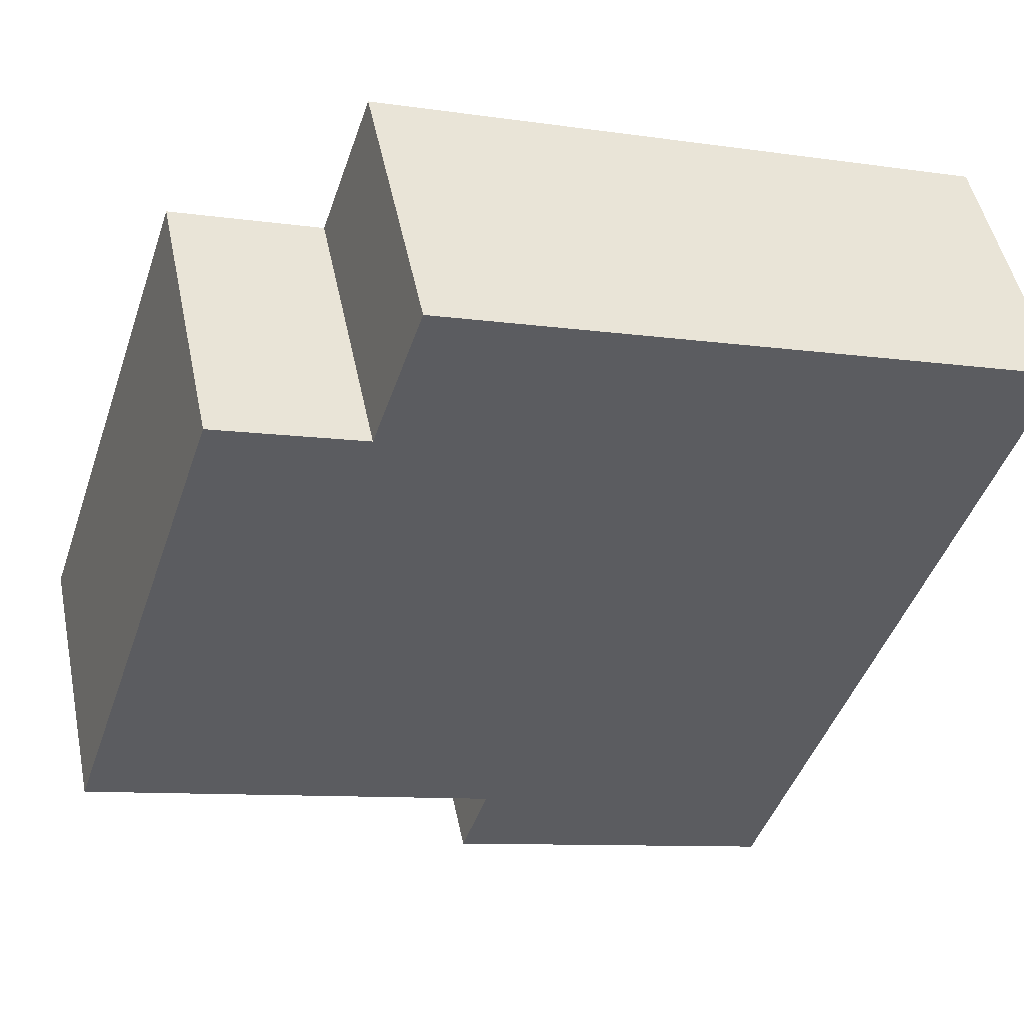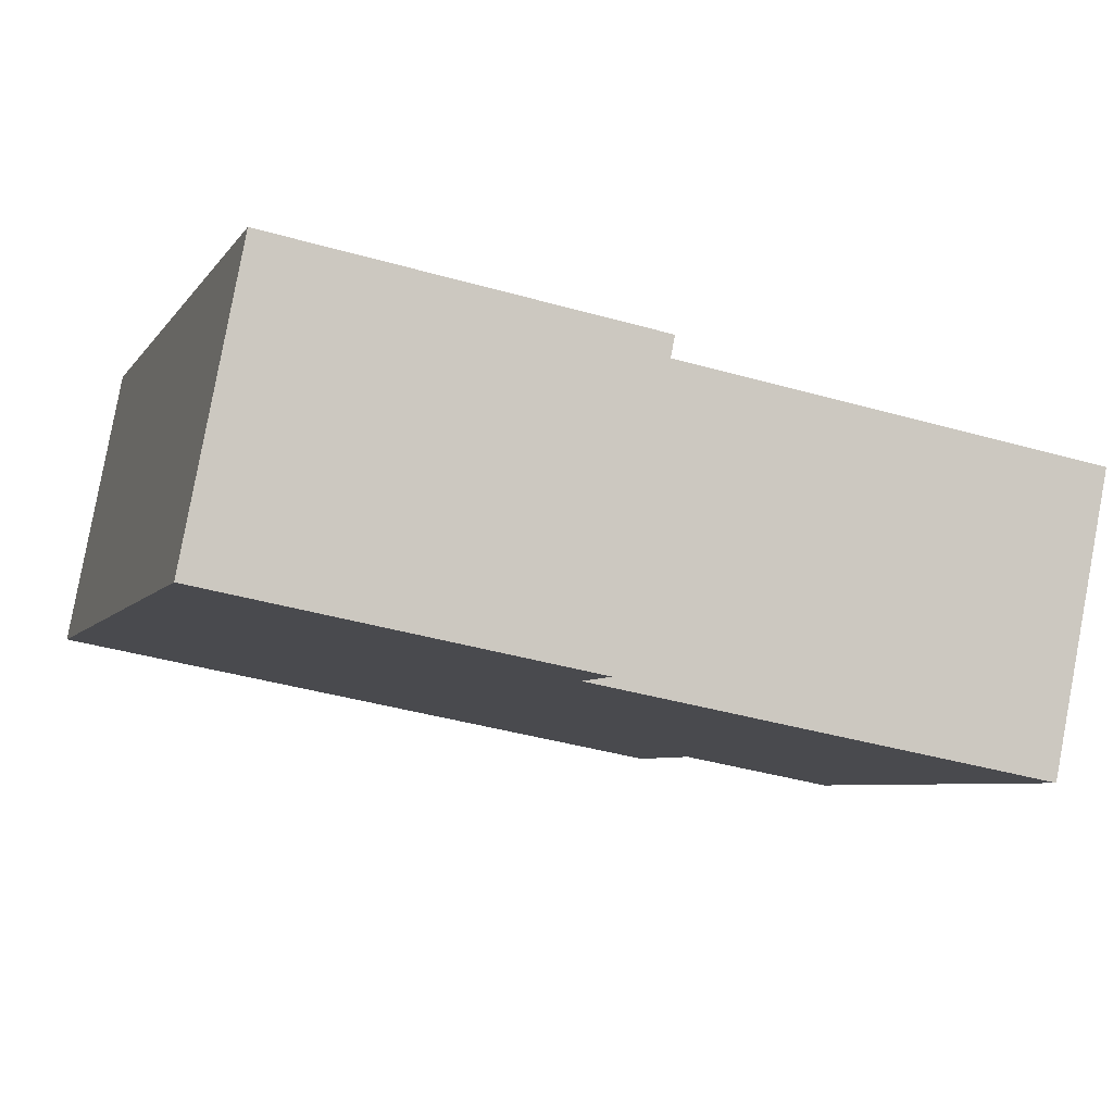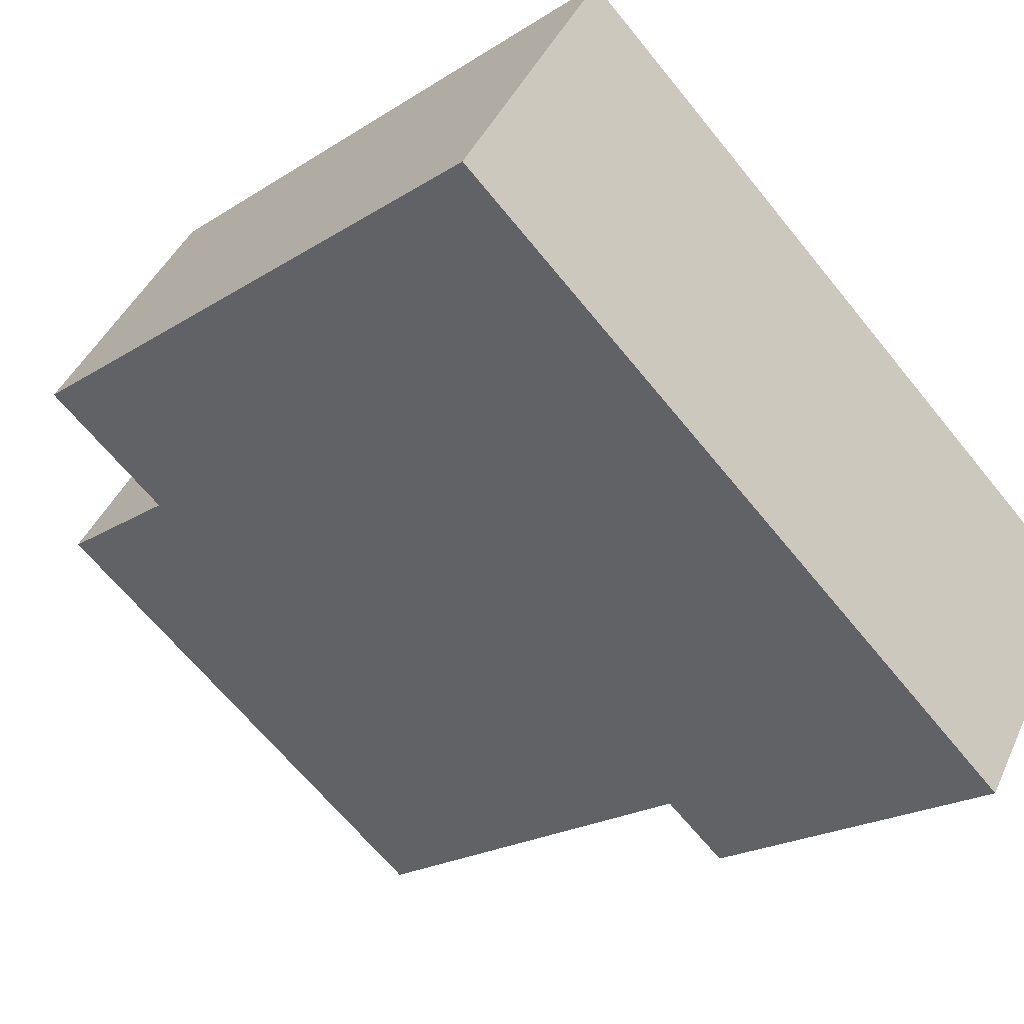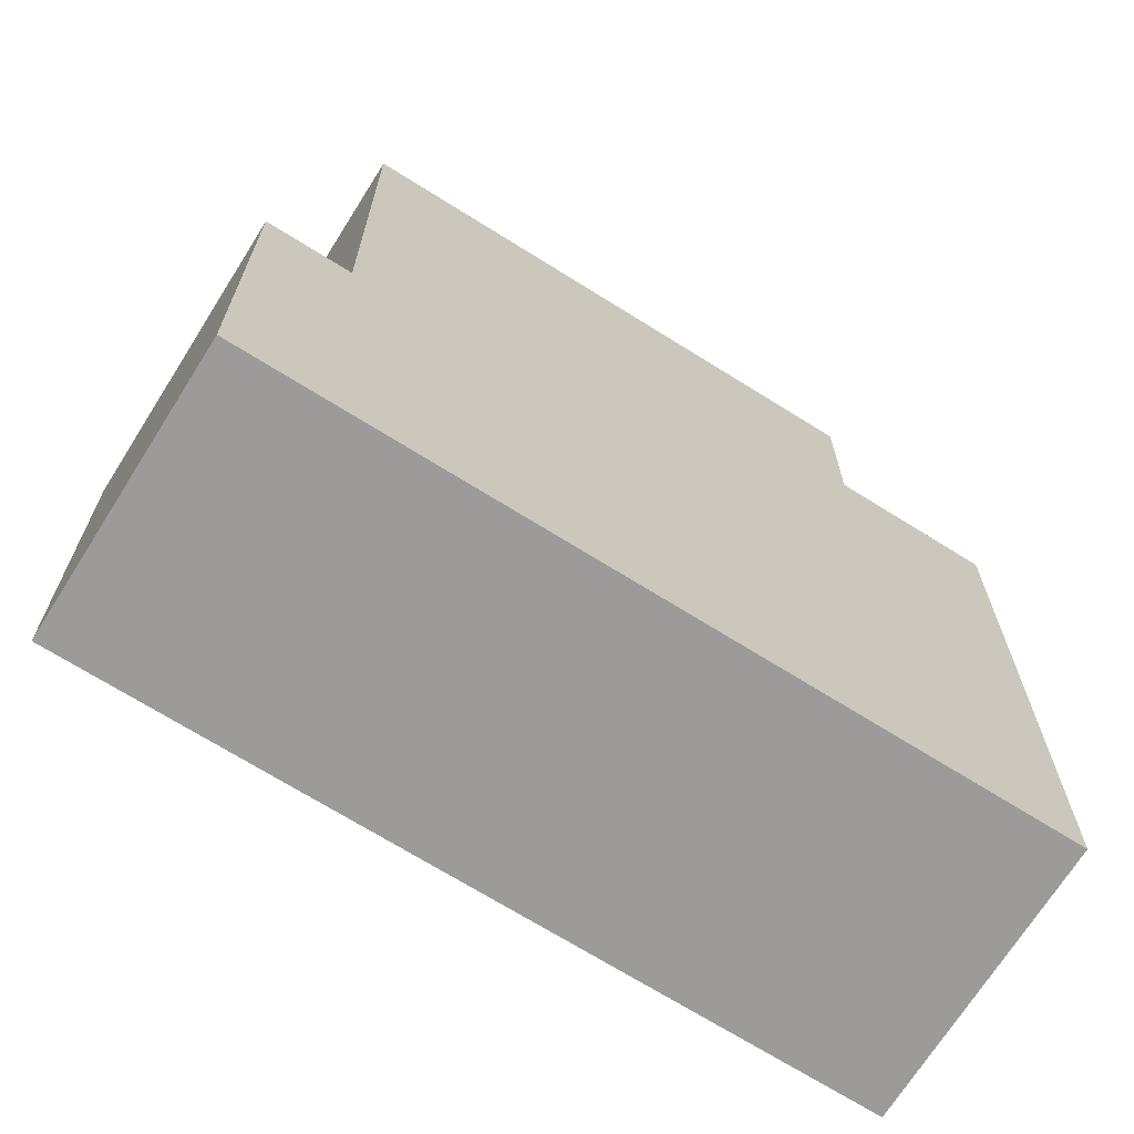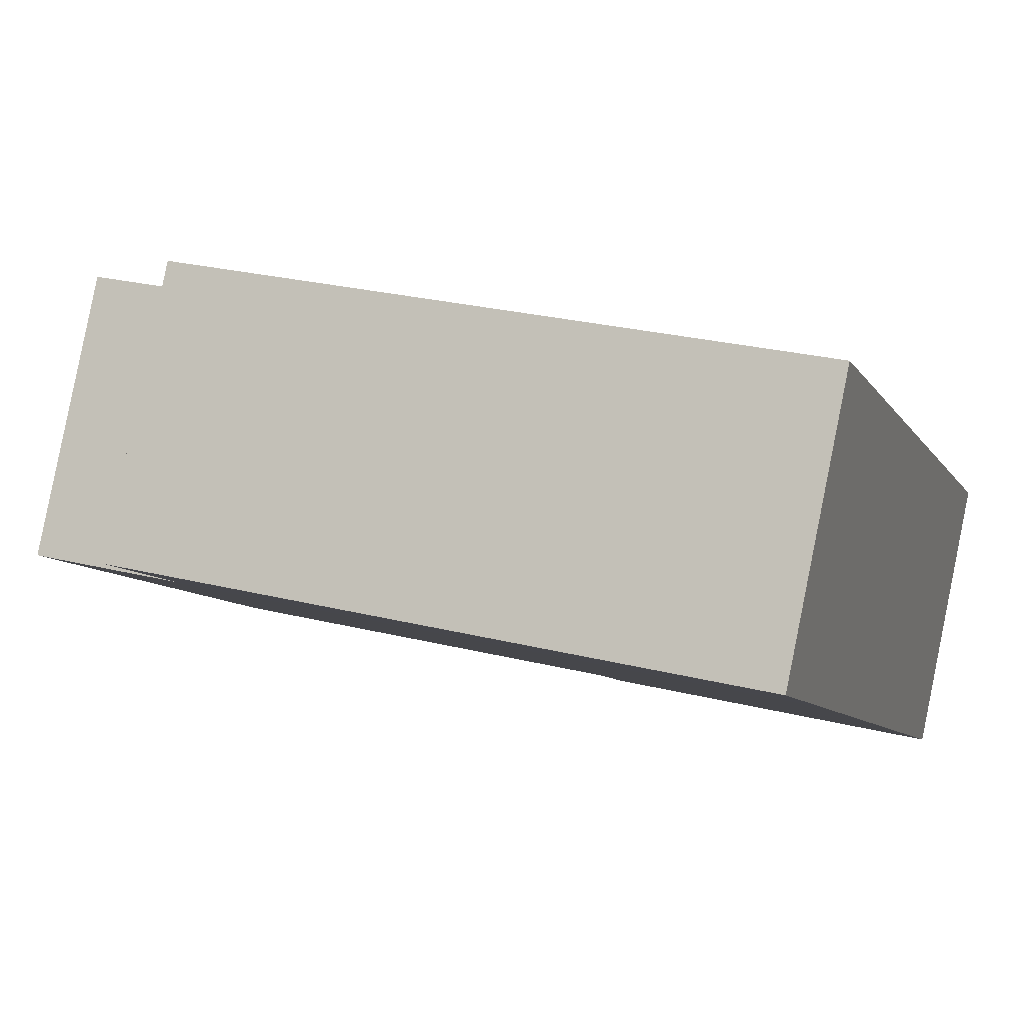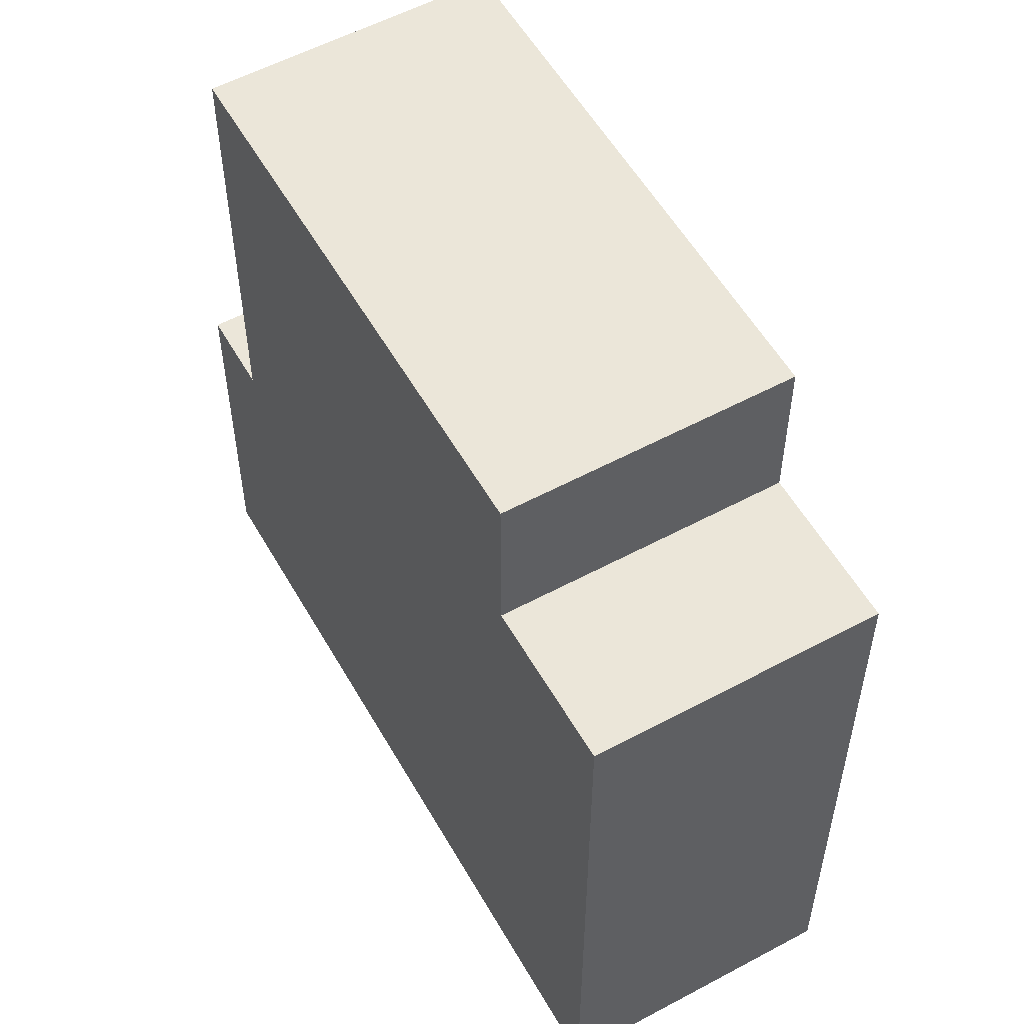
<metadata>
{"format":"obj","ext":"obj","renderer":"f3d","projection":"perspective","resolution":1024,"background":"white","views":[{"elev":-9.2,"azim":-111.7,"up":"+Z"},{"elev":-39.8,"azim":70.5,"up":"+Z"},{"elev":-21.0,"azim":-41.3,"up":"+Z"},{"elev":-69.7,"azim":-179.0,"up":"+Y"},{"elev":26.9,"azim":-68.9,"up":"+Z"},{"elev":55.8,"azim":-86.3,"up":"+Y"}]}
</metadata>
<code>
v  5.066 -1.638e-16 2.675
v  2.735 11.3 4.195
v  2.735 -2.569e-16 4.195
v  5.066 11.3 2.675
v  5.406 -1.502e-16 2.453
v  5.066 14.05 2.675
v  5.406 14.05 2.453
v  10.29 14.05 -6.711
v  2.67 1.067e-16 -1.743
v  2.67 14.05 -1.743
v  10.29 6.3 -6.711
v  10.29 4.109e-16 -6.711
v  11.54 6.3 -7.529
v  11.54 4.61e-16 -7.529
v  14.27 2.041e-16 -3.334
v  13.02 1.541e-16 -2.516
v  2.33 9.313e-17 -1.521
v  0 0 0
v  2.33 11.3 -1.521
v  2.33 14.05 -1.521
v  13.02 14.05 -2.516
v  0 11.3 6.919e-16
v  13.02 6.3 -2.516
v  14.27 6.3 -3.334
g defaultobject
f 1 2 3
f 2 1 4
f 4 1 5
f 4 5 6
f 6 5 7
f 8 9 10
f 9 8 11
f 9 11 12
f 12 11 13
f 12 13 14
f 15 12 14
f 12 15 16
f 12 16 9
f 9 16 5
f 9 5 17
f 17 5 1
f 17 1 18
f 18 1 3
f 6 19 4
f 19 6 20
f 7 20 6
f 20 7 10
f 10 7 21
f 10 21 8
f 2 18 3
f 18 2 22
f 8 23 11
f 23 8 21
f 4 22 2
f 22 4 19
f 23 5 16
f 5 23 7
f 7 23 21
f 13 15 14
f 15 13 24
f 22 17 18
f 17 22 9
f 9 22 19
f 9 19 10
f 10 19 20
f 24 11 23
f 11 24 13
f 24 16 15
f 16 24 23

</code>
